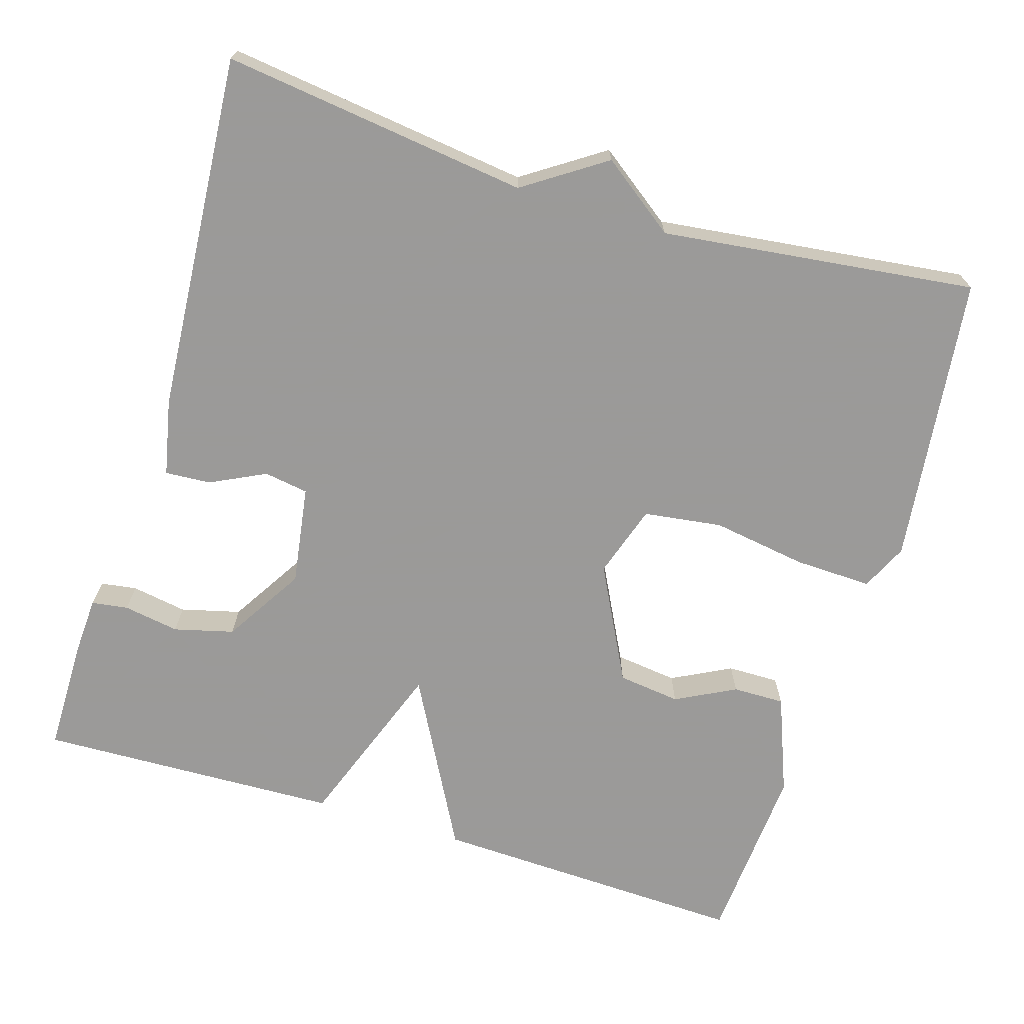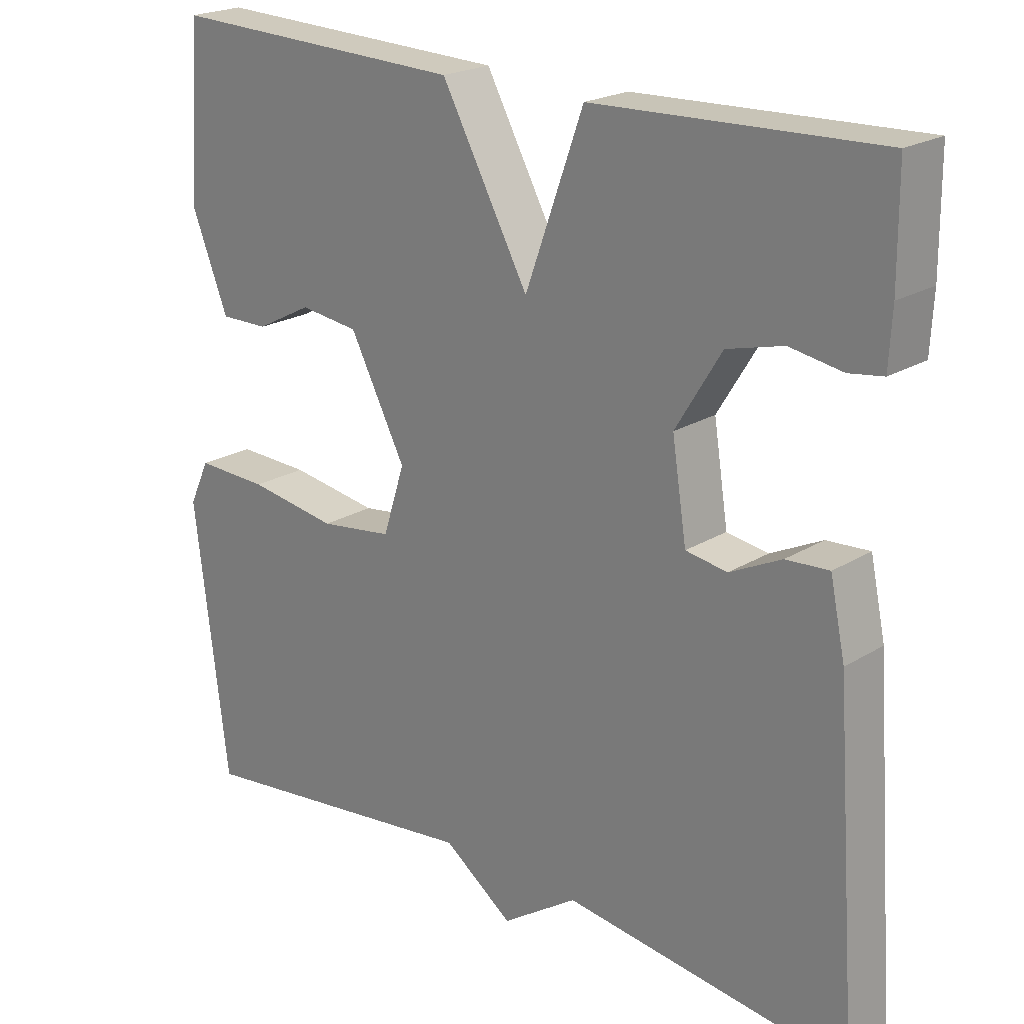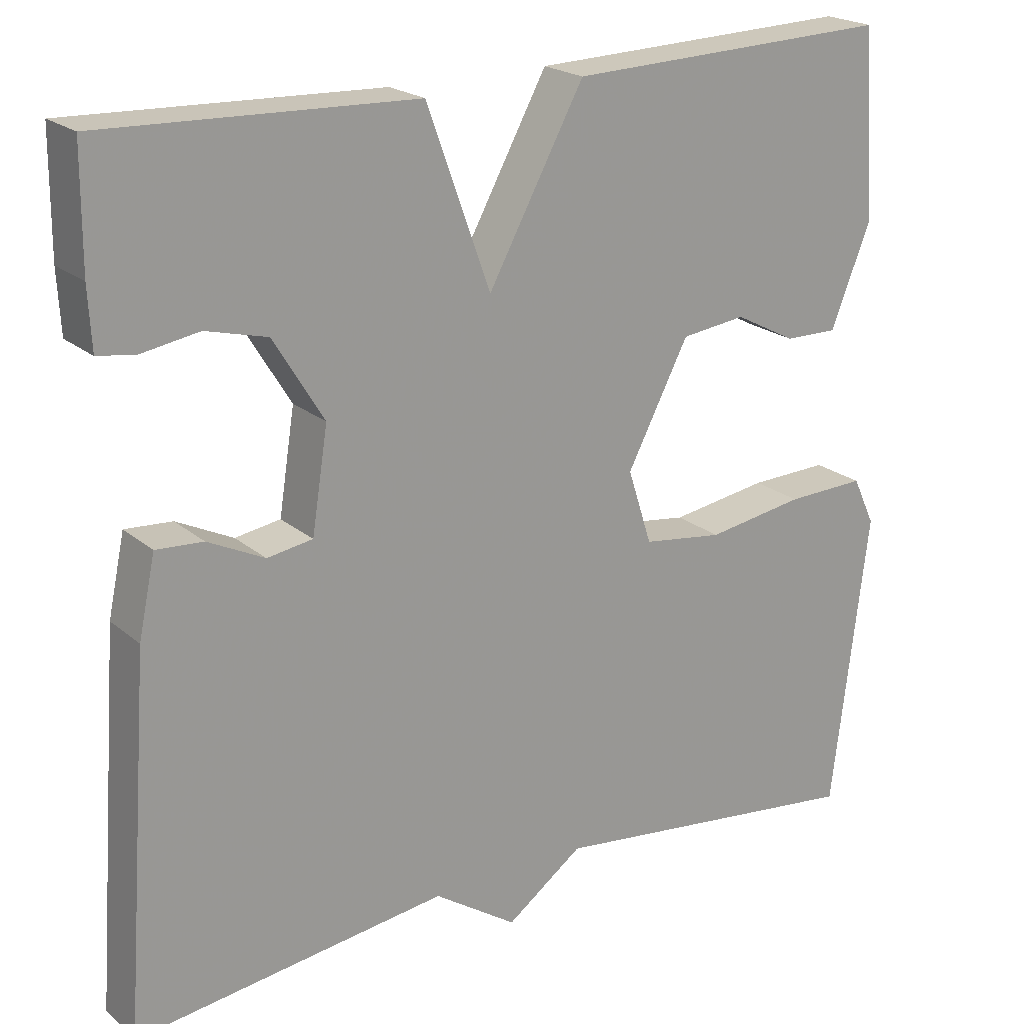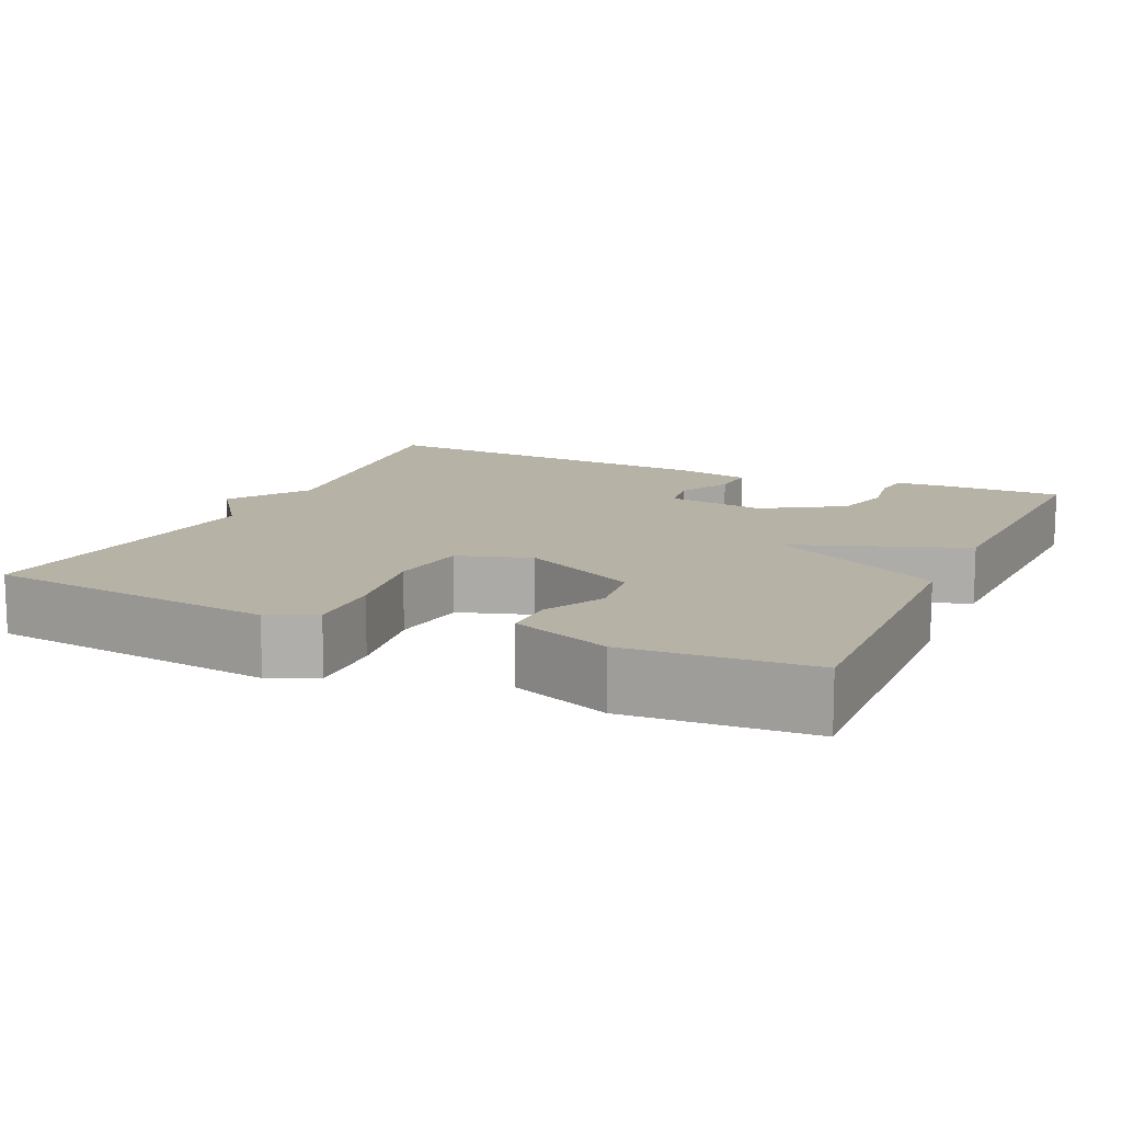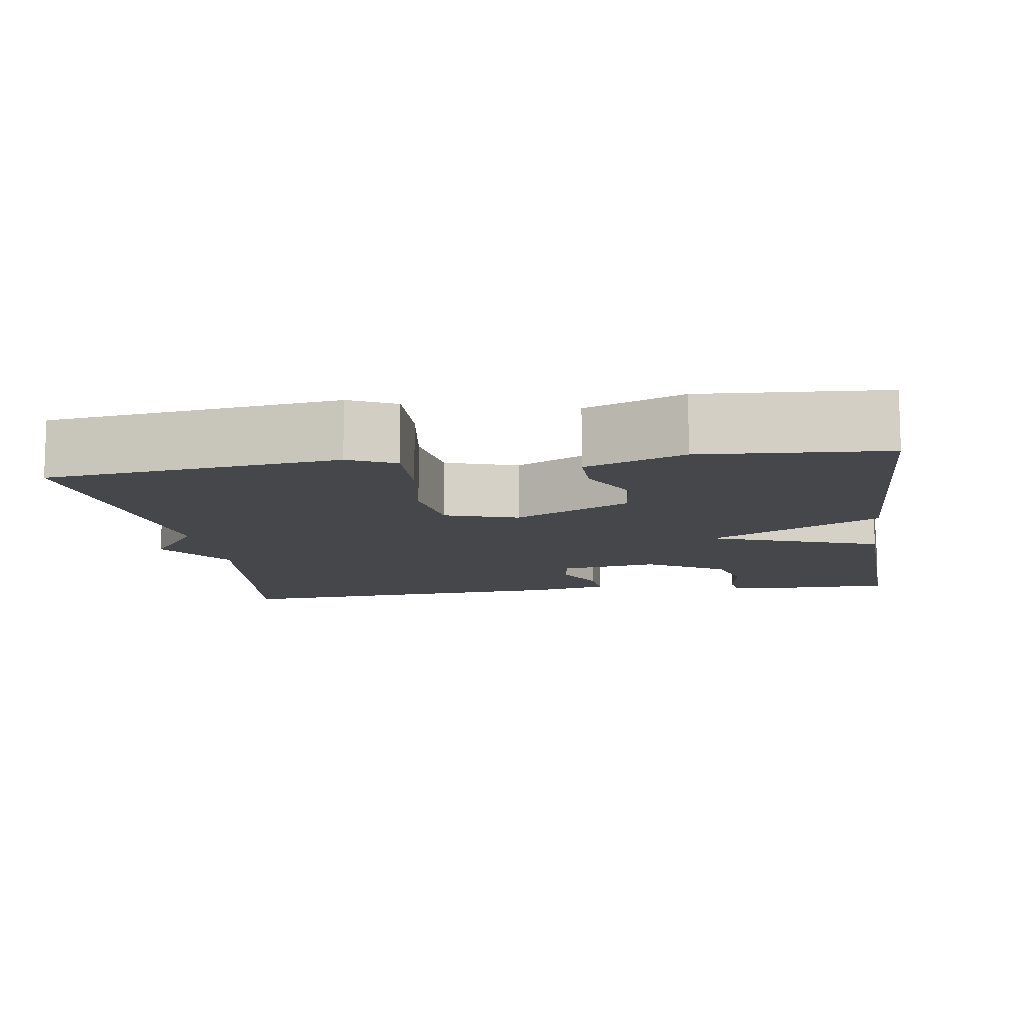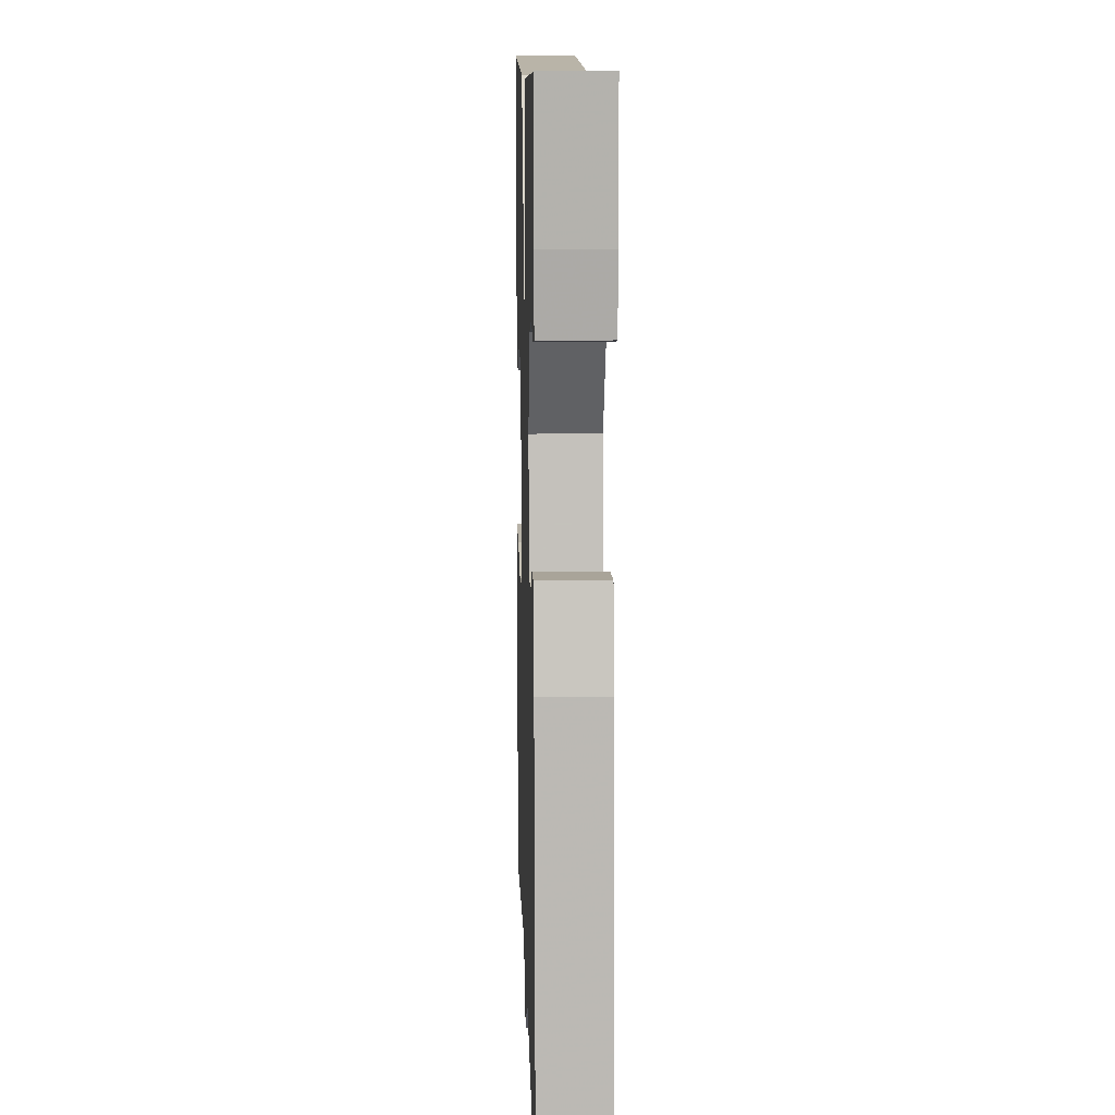
<metadata>
{"format":"obj","ext":"obj","renderer":"f3d","projection":"perspective","resolution":1024,"background":"white","views":[{"elev":-69.5,"azim":162.8,"up":"+Y"},{"elev":21.5,"azim":42.8,"up":"+Z"},{"elev":21.1,"azim":145.4,"up":"+Z"},{"elev":12.4,"azim":-65.6,"up":"+Y"},{"elev":-10.8,"azim":-81.5,"up":"+Y"},{"elev":11.2,"azim":88.3,"up":"+Z"}]}
</metadata>
<code>
v 0.5 0.07 -0.5
v 0.106 0.07 -0.45
v 0.002 0.07 -0.52
v -0.094 0.07 -0.45
v -0.5 0.07 -0.5
v -0.546 0.07 -0.126
v -0.518 0.07 -0.066
v -0.418 0.07 -0.069
v -0.295 0.07 -0.088
v -0.194 0.07 -0.074
v -0.164 0.07 0.02
v -0.241 0.07 0.169
v -0.322 0.07 0.179
v -0.399 0.07 0.139
v -0.466 0.07 0.138
v -0.516 0.07 0.265
v -0.5 0.07 0.5
v -0.09 0.07 0.486
v 0.03 0.07 0.265
v 0.11 0.07 0.486
v 0.5 0.07 0.5
v 0.501 0.07 0.354
v 0.497 0.07 0.278
v 0.45 0.07 0.271
v 0.378 0.07 0.283
v 0.301 0.07 0.263
v 0.238 0.07 0.16
v 0.258 0.07 0.032
v 0.315 0.07 0.023
v 0.386 0.07 0.058
v 0.445 0.07 0.062
v 0.466 0.07 -0.037
v 0.5 0 -0.5
v 0.106 0 -0.45
v 0.002 0 -0.52
v -0.094 0 -0.45
v -0.5 0 -0.5
v -0.546 0 -0.126
v -0.518 0 -0.066
v -0.418 0 -0.069
v -0.295 0 -0.088
v -0.194 0 -0.074
v -0.164 0 0.02
v -0.241 0 0.169
v -0.322 0 0.179
v -0.399 0 0.139
v -0.466 0 0.138
v -0.516 0 0.265
v -0.5 0 0.5
v -0.09 0 0.486
v 0.03 0 0.265
v 0.11 0 0.486
v 0.5 0 0.5
v 0.501 0 0.354
v 0.497 0 0.278
v 0.45 0 0.271
v 0.378 0 0.283
v 0.301 0 0.263
v 0.238 0 0.16
v 0.258 0 0.032
v 0.315 0 0.023
v 0.386 0 0.058
v 0.445 0 0.062
v 0.466 0 -0.037
f 32 1 2
f 31 32 2
f 30 31 2
f 29 30 2
f 2 3 4
f 29 2 4
f 28 29 4
f 27 28 4 5
f 26 27 5
f 23 24 25
f 22 23 25
f 21 22 25
f 20 21 25
f 19 20 25 26
f 16 17 18 19
f 13 14 15 16
f 16 19 26
f 13 16 26
f 12 13 26
f 7 8 9
f 6 7 9
f 5 6 9
f 5 9 10
f 26 5 10
f 11 12 26
f 10 11 26
f 34 33 64
f 34 64 63
f 34 63 62
f 34 62 61
f 36 35 34
f 36 34 61
f 36 61 60
f 37 36 60 59
f 37 59 58
f 57 56 55
f 57 55 54
f 57 54 53
f 57 53 52
f 58 57 52 51
f 51 50 49 48
f 48 47 46 45
f 58 51 48
f 58 48 45
f 58 45 44
f 41 40 39
f 41 39 38
f 41 38 37
f 42 41 37
f 42 37 58
f 58 44 43
f 58 43 42
f 1 33 34 2
f 2 34 35 3
f 3 35 36 4
f 4 36 37 5
f 5 37 38 6
f 6 38 39 7
f 7 39 40 8
f 8 40 41 9
f 9 41 42 10
f 10 42 43 11
f 11 43 44 12
f 12 44 45 13
f 13 45 46 14
f 14 46 47 15
f 15 47 48 16
f 16 48 49 17
f 17 49 50 18
f 18 50 51 19
f 19 51 52 20
f 20 52 53 21
f 21 53 54 22
f 22 54 55 23
f 23 55 56 24
f 24 56 57 25
f 25 57 58 26
f 26 58 59 27
f 27 59 60 28
f 28 60 61 29
f 29 61 62 30
f 30 62 63 31
f 31 63 64 32
f 32 64 33 1

</code>
